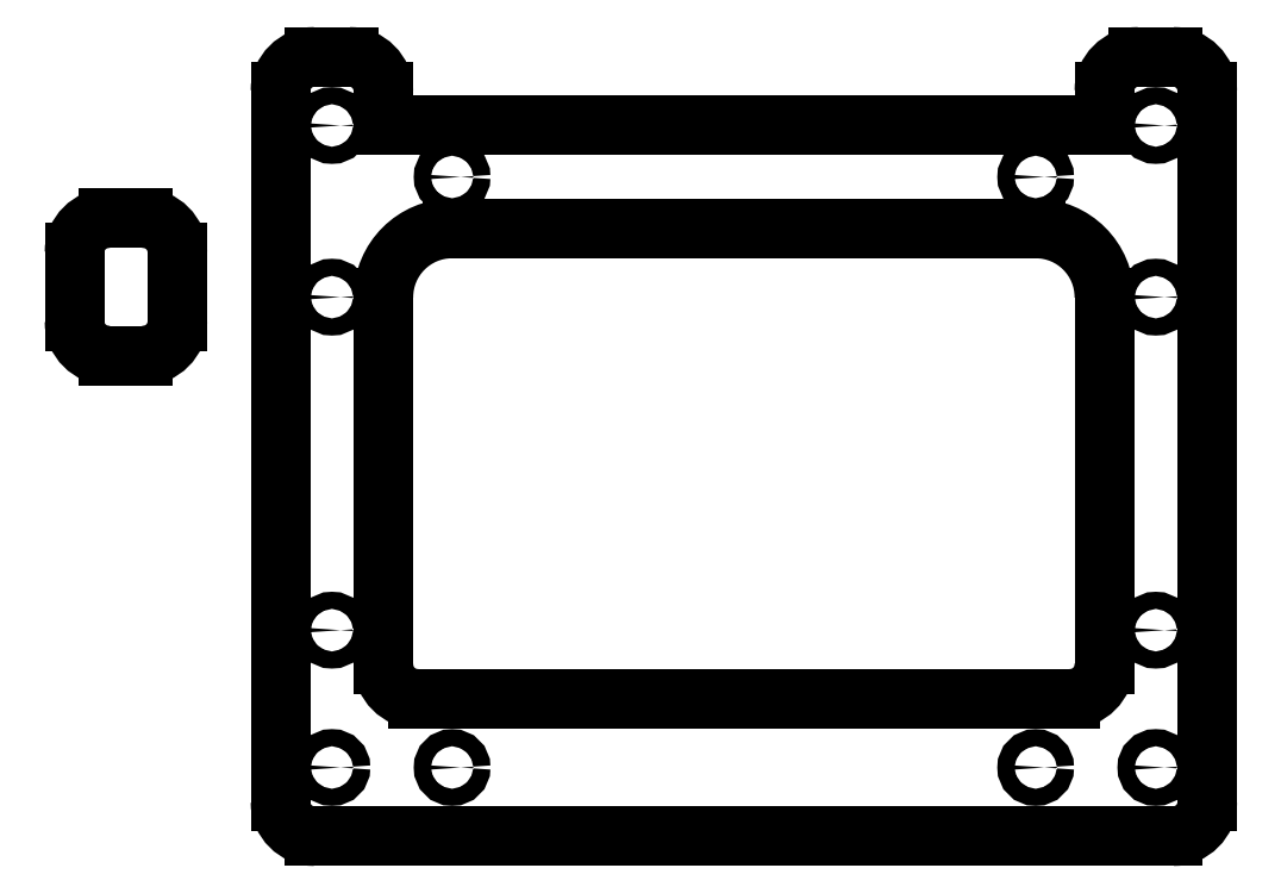
<metadata>
{"format":"dxf","ext":"dxf","renderer":"ezdxf+matplotlib","layout":"modelspace","background":"white","min_lineweight":24,"dpi":150}
</metadata>
<code>
0
SECTION
2
ENTITIES
0
CIRCLE
8
typewriter mounting
10
0
20
0
30
0
40
2.5
0
CIRCLE
8
typewriter mounting
10
240
20
0
30
0
40
2.5
0
CIRCLE
8
typewriter mounting
10
0
20
187
30
0
40
2.5
0
CIRCLE
8
typewriter mounting
10
240
20
187
30
0
40
2.5
0
MTEXT
8
documentation
10
50
20
250
30
0
40
10
41
0
71
1
72
1
1
Back of \fAndale Mono|b0|i0|c0|p0;typewriter
7
textstyle0
50
0
73
2
44
1
0
LINE
8
skeleton
10
-15
20
0
30
0
11
255
21
0
31
0
0
LINE
8
skeleton
10
-15
20
187
30
0
11
255
21
187
31
0
0
LINE
8
skeleton
10
237.5
20
187
30
0
11
240
21
187
31
0
0
LINE
8
skeleton
10
-15
20
20
30
0
11
255
21
20
31
0
0
LINE
8
skeleton
10
0
20
207
30
0
11
0
21
-20
31
0
0
LINE
8
skeleton
10
240
20
-20
30
0
11
240
21
207
31
0
0
LINE
8
skeleton
10
15
20
207
30
0
11
15
21
-20
31
0
0
LINE
8
skeleton
10
225
20
-20
30
0
11
225
21
207
31
0
0
LINE
8
skeleton
10
-15
20
157
30
0
11
255
21
157
31
0
0
LINE
8
skeleton
10
-15
20
207
30
0
11
255
21
207
31
0
0
LINE
8
skeleton
10
-15
20
207
30
0
11
-15
21
-20
31
0
0
LINE
8
skeleton
10
255
20
-20
30
0
11
255
21
207
31
0
0
LINE
8
skeleton
10
-15
20
-20
30
0
11
255
21
-20
31
0
0
LINE
8
plate outline
10
35
20
157
30
0
11
205
21
157
31
0
0
LINE
8
plate outline
10
225
20
137
30
0
11
225
21
30
31
0
0
LINE
8
plate outline
10
215
20
20
30
0
11
25
21
20
31
0
0
LINE
8
plate outline
10
15
20
30
30
0
11
15
21
137
31
0
0
LINE
8
plate outline
10
-5
20
207
30
0
11
5
21
207
31
0
0
LINE
8
plate outline
10
15
20
197
30
0
11
15
21
187
31
0
0
LINE
8
plate outline
10
15
20
187
30
0
11
225
21
187
31
0
0
LINE
8
plate outline
10
225
20
187
30
0
11
225
21
197
31
0
0
LINE
8
plate outline
10
235
20
207
30
0
11
245
21
207
31
0
0
LINE
8
plate outline
10
255
20
197
30
0
11
255
21
-10
31
0
0
LINE
8
plate outline
10
245
20
-20
30
0
11
-5
21
-20
31
0
0
LINE
8
plate outline
10
-15
20
-10
30
0
11
-15
21
197
31
0
0
LINE
8
skeleton
10
35
20
207
30
0
11
35
21
-20
31
0
0
LINE
8
skeleton
10
205
20
-20
30
0
11
205
21
207
31
0
0
LINE
8
skeleton
10
-15
20
137
30
0
11
255
21
137
31
0
0
LINE
8
skeleton
10
-15
20
40
30
0
11
255
21
40
31
0
0
CIRCLE
8
mechanism mounting
10
240
20
137
30
0
40
2.5
0
CIRCLE
8
mechanism mounting
10
240
20
40
30
0
40
2.5
0
CIRCLE
8
mechanism mounting
10
205
20
0
30
0
40
2.5
0
CIRCLE
8
mechanism mounting
10
35
20
0
30
0
40
2.5
0
CIRCLE
8
mechanism mounting
10
0
20
40
30
0
40
2.5
0
CIRCLE
8
mechanism mounting
10
0
20
137
30
0
40
2.5
0
LINE
8
skeleton
10
-15
20
172
30
0
11
255
21
172
31
0
0
CIRCLE
8
mechanism mounting
10
35
20
172
30
0
40
2.5
0
CIRCLE
8
mechanism mounting
10
205
20
172
30
0
40
2.5
0
ARC
8
mechanism mounting
10
35
20
137
30
0
40
20
50
90
51
180
0
ARC
8
mechanism mounting
10
205
20
137
30
0
40
20
50
0
51
90
0
ARC
8
mechanism mounting
10
25
20
30
30
0
40
10
50
180
51
270
0
ARC
8
mechanism mounting
10
215
20
30
30
0
40
10
50
270
51
0
0
ARC
8
mechanism mounting
10
245
20
-10
30
0
40
10
50
270
51
0
0
ARC
8
mechanism mounting
10
-5
20
-10
30
0
40
10
50
180
51
270
0
ARC
8
mechanism mounting
10
-5
20
197
30
0
40
10
50
90
51
180
0
ARC
8
mechanism mounting
10
5
20
197
30
0
40
10
50
0
51
90
0
ARC
8
mechanism mounting
10
235
20
197
30
0
40
10
50
90
51
180
0
ARC
8
mechanism mounting
10
245
20
197
30
0
40
10
50
0
51
90
0
LINE
8
spacer
10
-65
20
160
30
0
11
-55
21
160
31
0
0
ARC
8
spacer
10
-65
20
150
30
0
40
10
50
90
51
180
0
ARC
8
spacer
10
-55
20
150
30
0
40
10
50
0
51
90
0
LINE
8
spacer
10
-55
20
120
30
0
11
-65
21
120
31
0
0
ARC
8
spacer
10
-55
20
130
30
0
40
10
50
270
51
0
0
ARC
8
spacer
10
-65
20
130
30
0
40
10
50
180
51
270
0
LINE
8
spacer
10
-75
20
150
30
0
11
-75
21
130
31
0
0
LINE
8
spacer
10
-75
20
130
30
0
11
-75
21
130
31
0
0
LINE
8
spacer
10
-45
20
130
30
0
11
-45
21
150
31
0
0
ENDSEC
0
EOF

</code>
